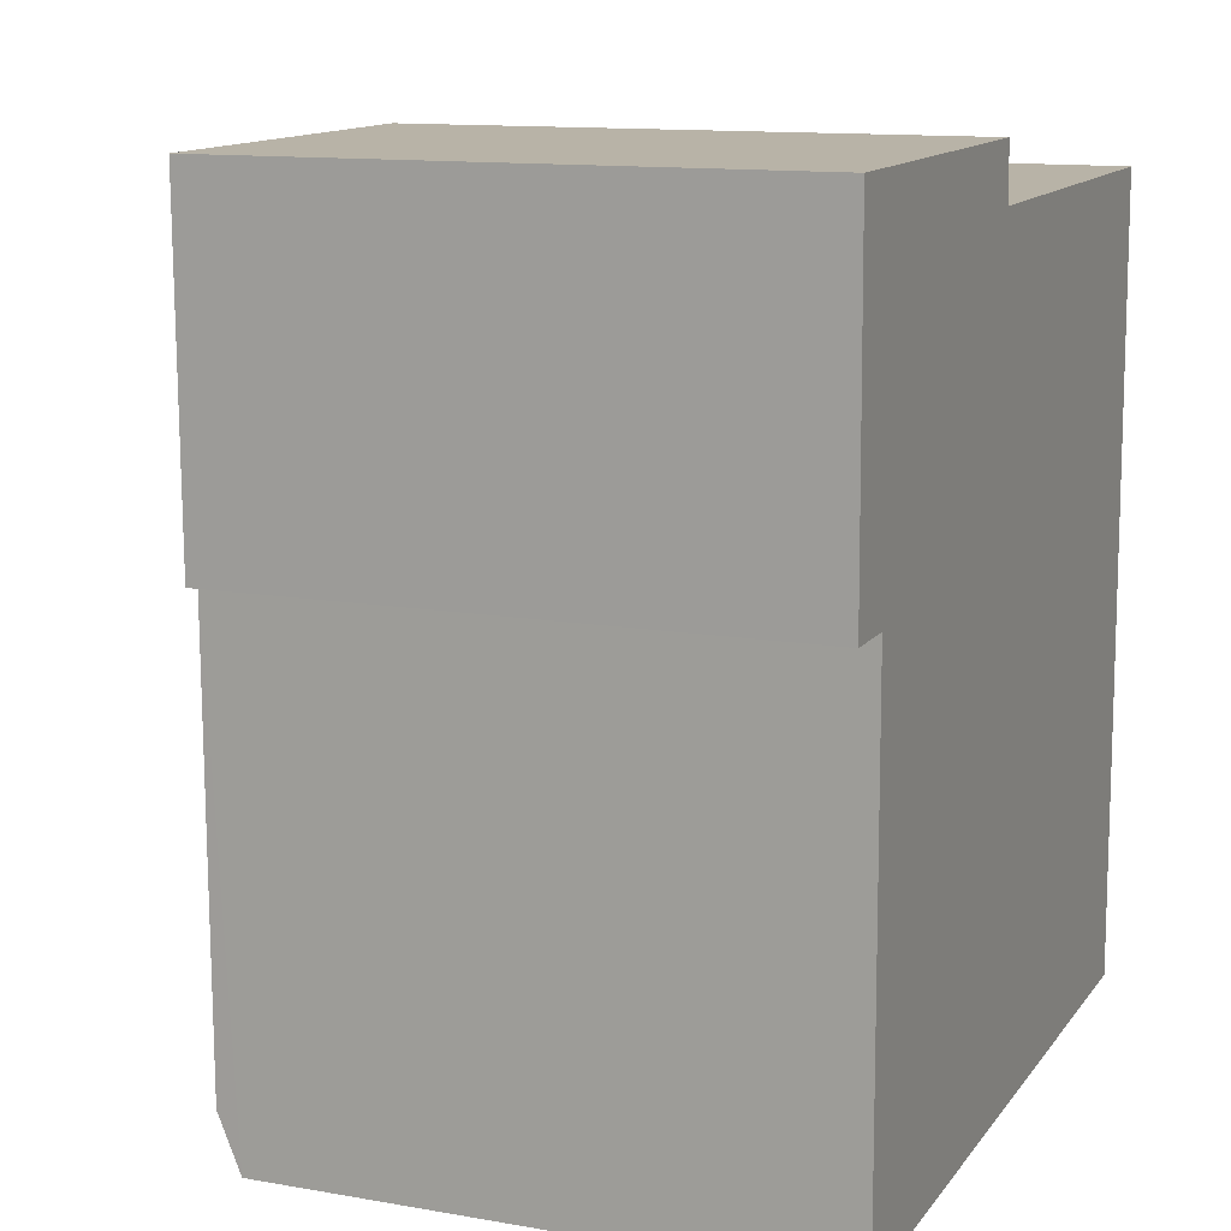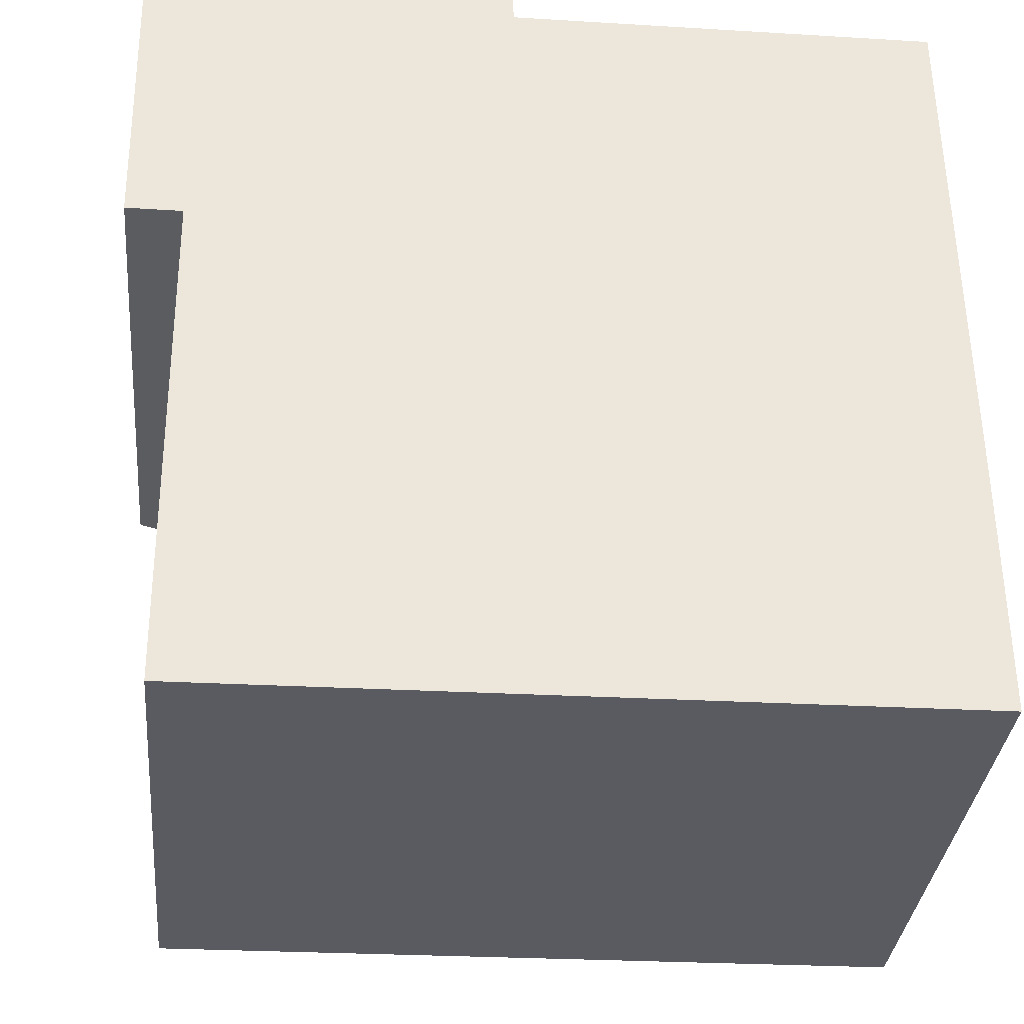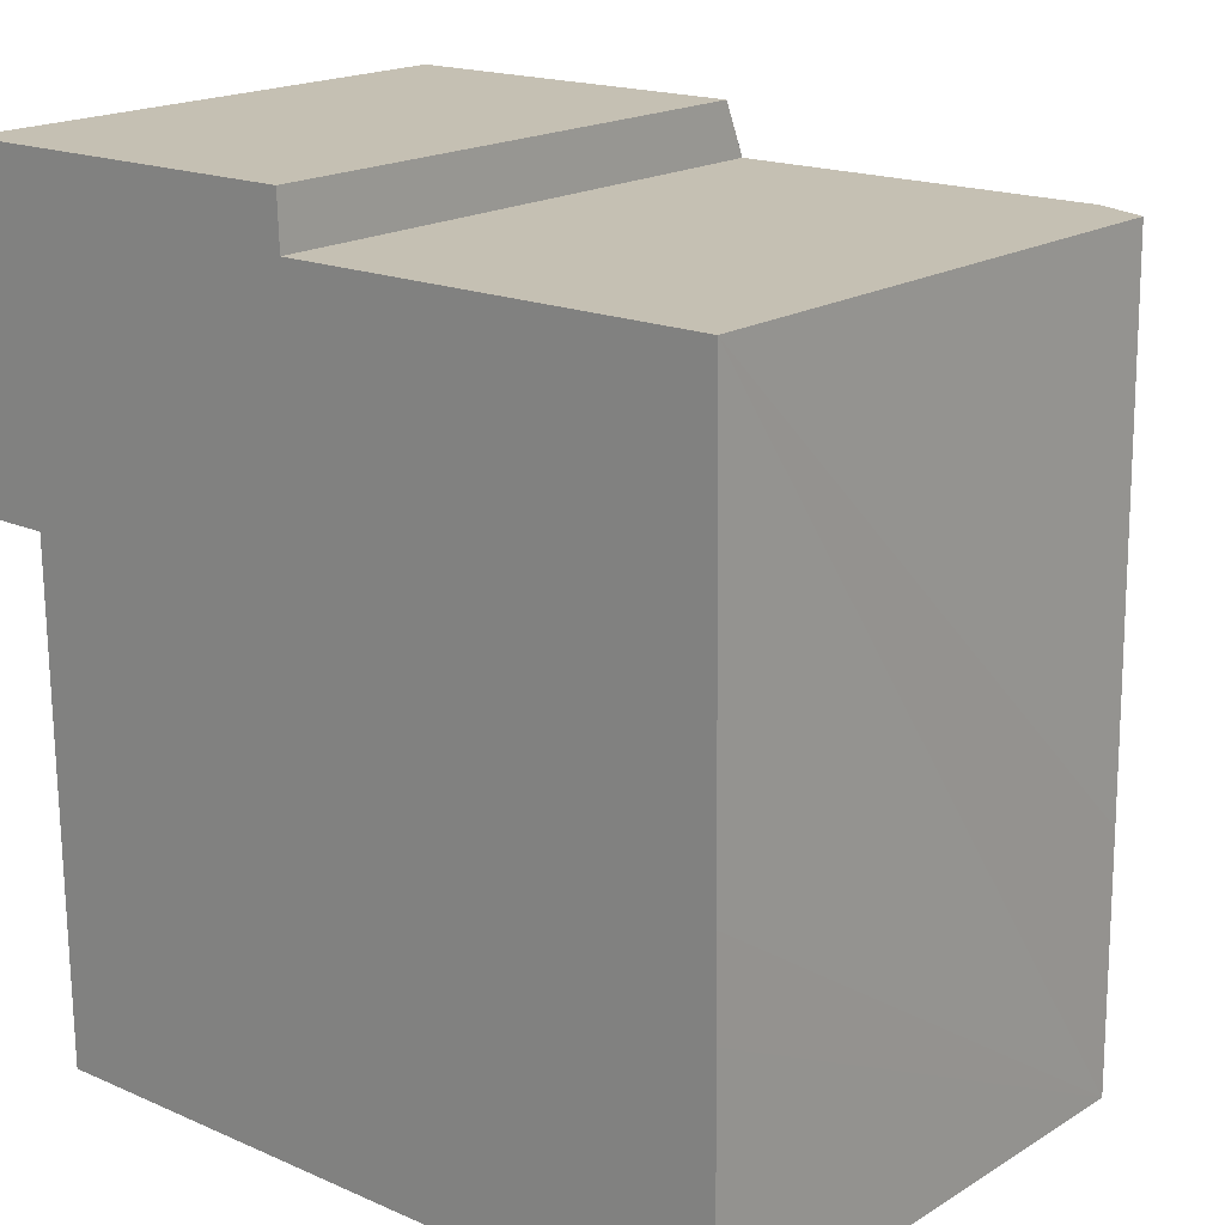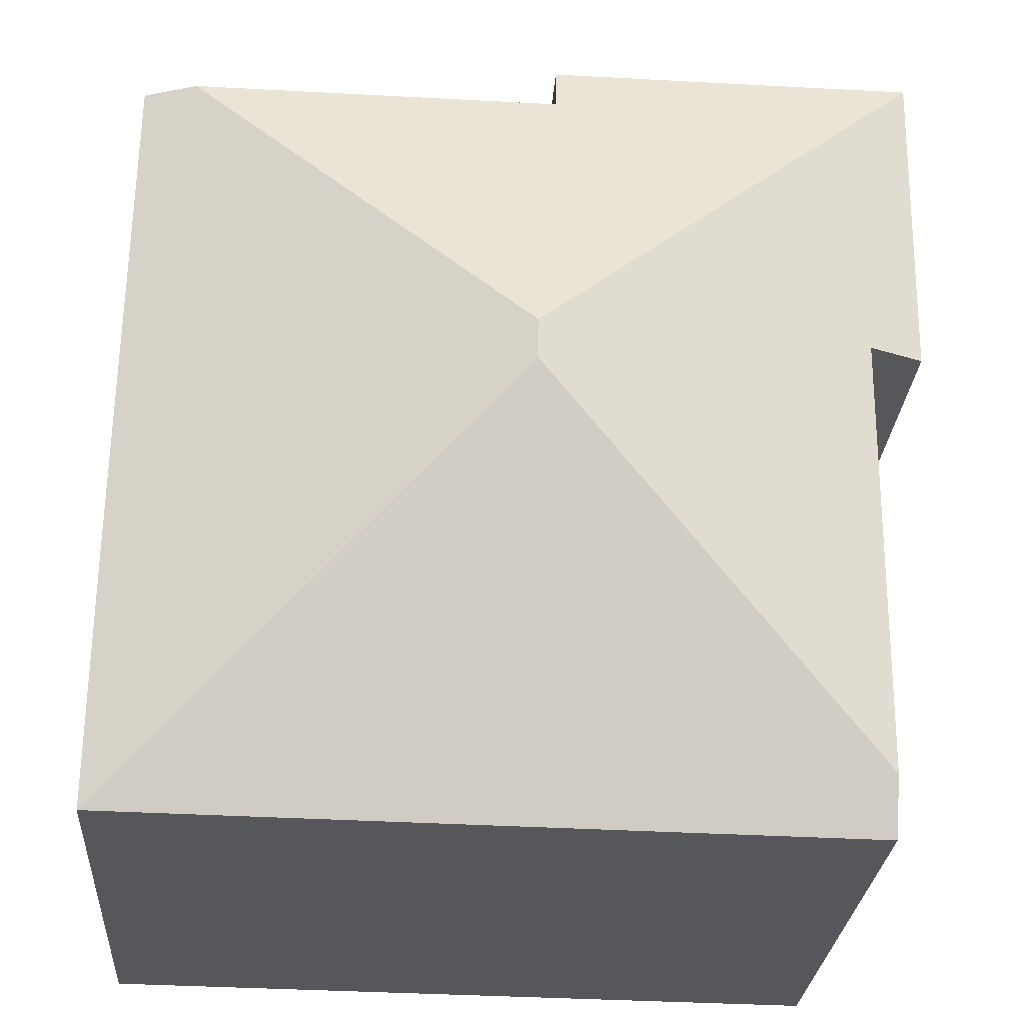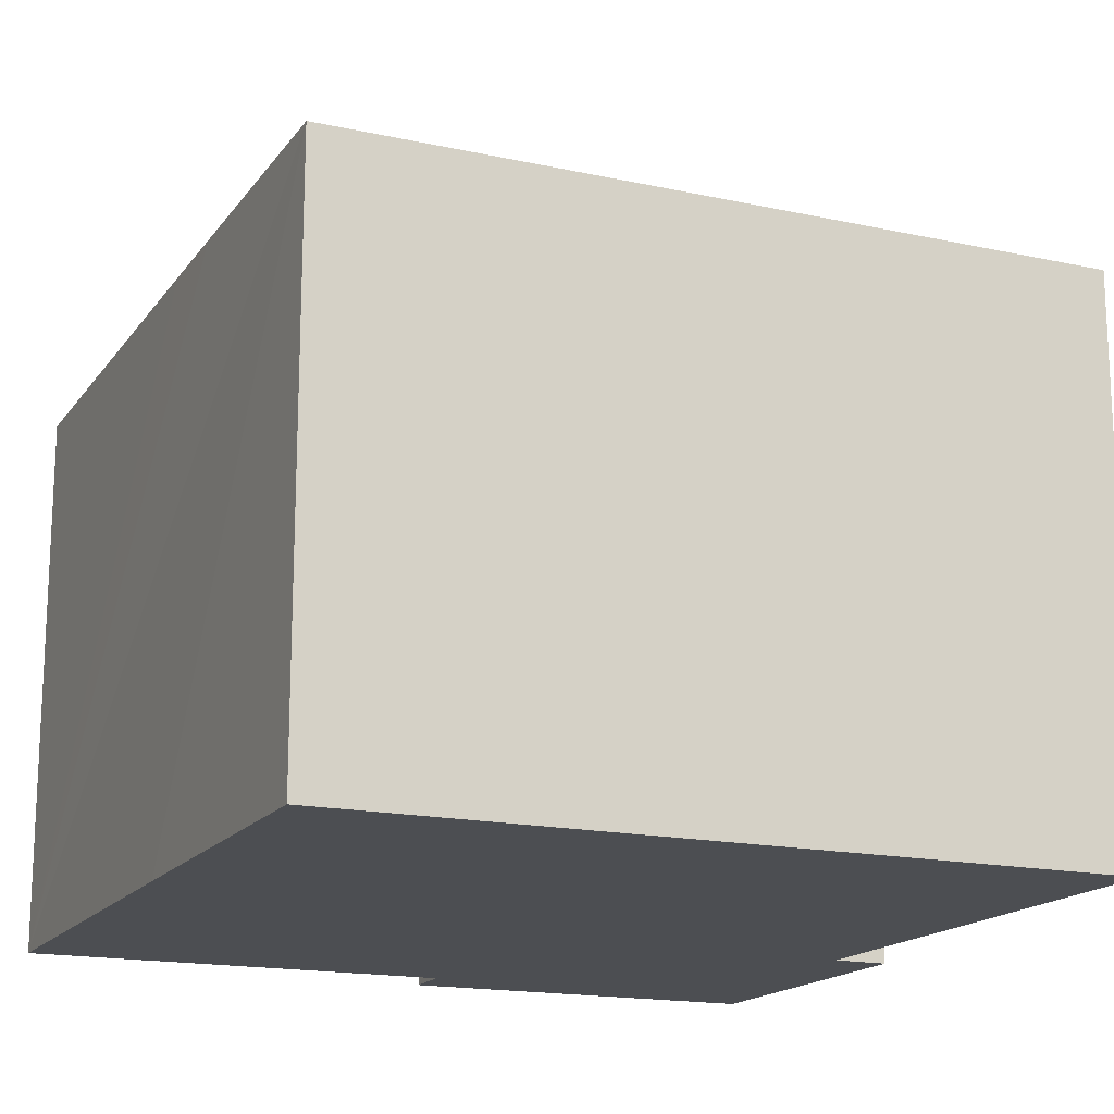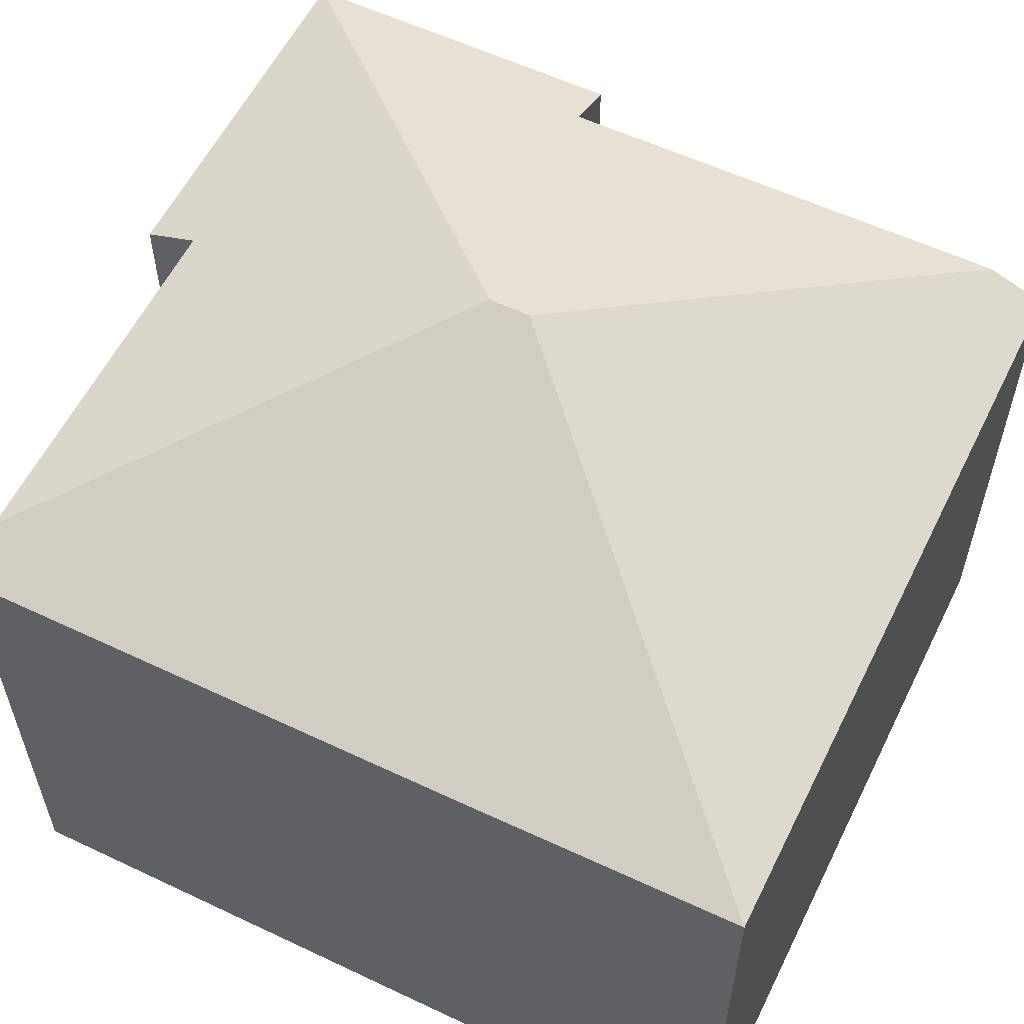
<metadata>
{"format":"obj","ext":"obj","renderer":"f3d","projection":"perspective","resolution":1024,"background":"white","views":[{"elev":12.3,"azim":-67.5,"up":"+Z"},{"elev":-33.7,"azim":-5.4,"up":"+Z"},{"elev":18.6,"azim":40.8,"up":"+Z"},{"elev":-27.0,"azim":176.0,"up":"+Z"},{"elev":-16.7,"azim":155.4,"up":"+Y"},{"elev":57.8,"azim":115.4,"up":"+Y"}]}
</metadata>
<code>
v  4.632 8.02 -4.991
v  9.234 6.214 -6.565
v  9.257 6.222 -9.504
v  9.222 6.214 -5.505
v  9.157 6.218 -0.518
v  8.537 6.462 -0.525
v  4.626 8.02 -4.524
v  0.739 6.469 -8.973
v  0.744 6.214 -9.618
v  0.694 6.474 -3.796
v  0 6.218 3.807e-16
v  0.059 6.224 -3.8
v  4.27 6.462 -0.573
v  4.249 6.218 0.047
v  0.059 2.327e-16 -3.8
v  0 0 0
v  0.744 5.889e-16 -9.618
v  0.694 2.324e-16 -3.796
v  0.739 5.494e-16 -8.973
v  4.249 -2.878e-18 0.047
v  4.27 3.509e-17 -0.573
v  9.157 3.172e-17 -0.518
v  8.537 3.215e-17 -0.525
v  9.222 3.371e-16 -5.505
v  9.234 4.02e-16 -6.565
v  9.257 5.82e-16 -9.504
g defaultobject
f 1 2 3
f 2 1 4
f 4 1 5
f 5 1 6
f 6 1 7
f 8 3 9
f 3 8 1
f 10 1 8
f 1 10 7
f 7 10 11
f 11 10 12
f 11 13 7
f 13 11 14
f 7 13 6
f 15 11 12
f 11 15 16
f 9 10 8
f 10 9 17
f 10 17 18
f 18 17 19
f 16 14 11
f 14 16 20
f 21 6 13
f 6 21 5
f 5 21 22
f 22 21 23
f 14 21 13
f 21 14 20
f 22 4 5
f 4 22 2
f 2 22 3
f 3 22 24
f 3 24 25
f 3 25 26
f 26 9 3
f 9 26 17
f 18 12 10
f 12 18 15
f 25 17 26
f 17 25 24
f 17 24 22
f 17 22 19
f 19 22 18
f 18 22 23
f 18 23 21
f 18 21 15
f 15 21 20
f 15 20 16

</code>
